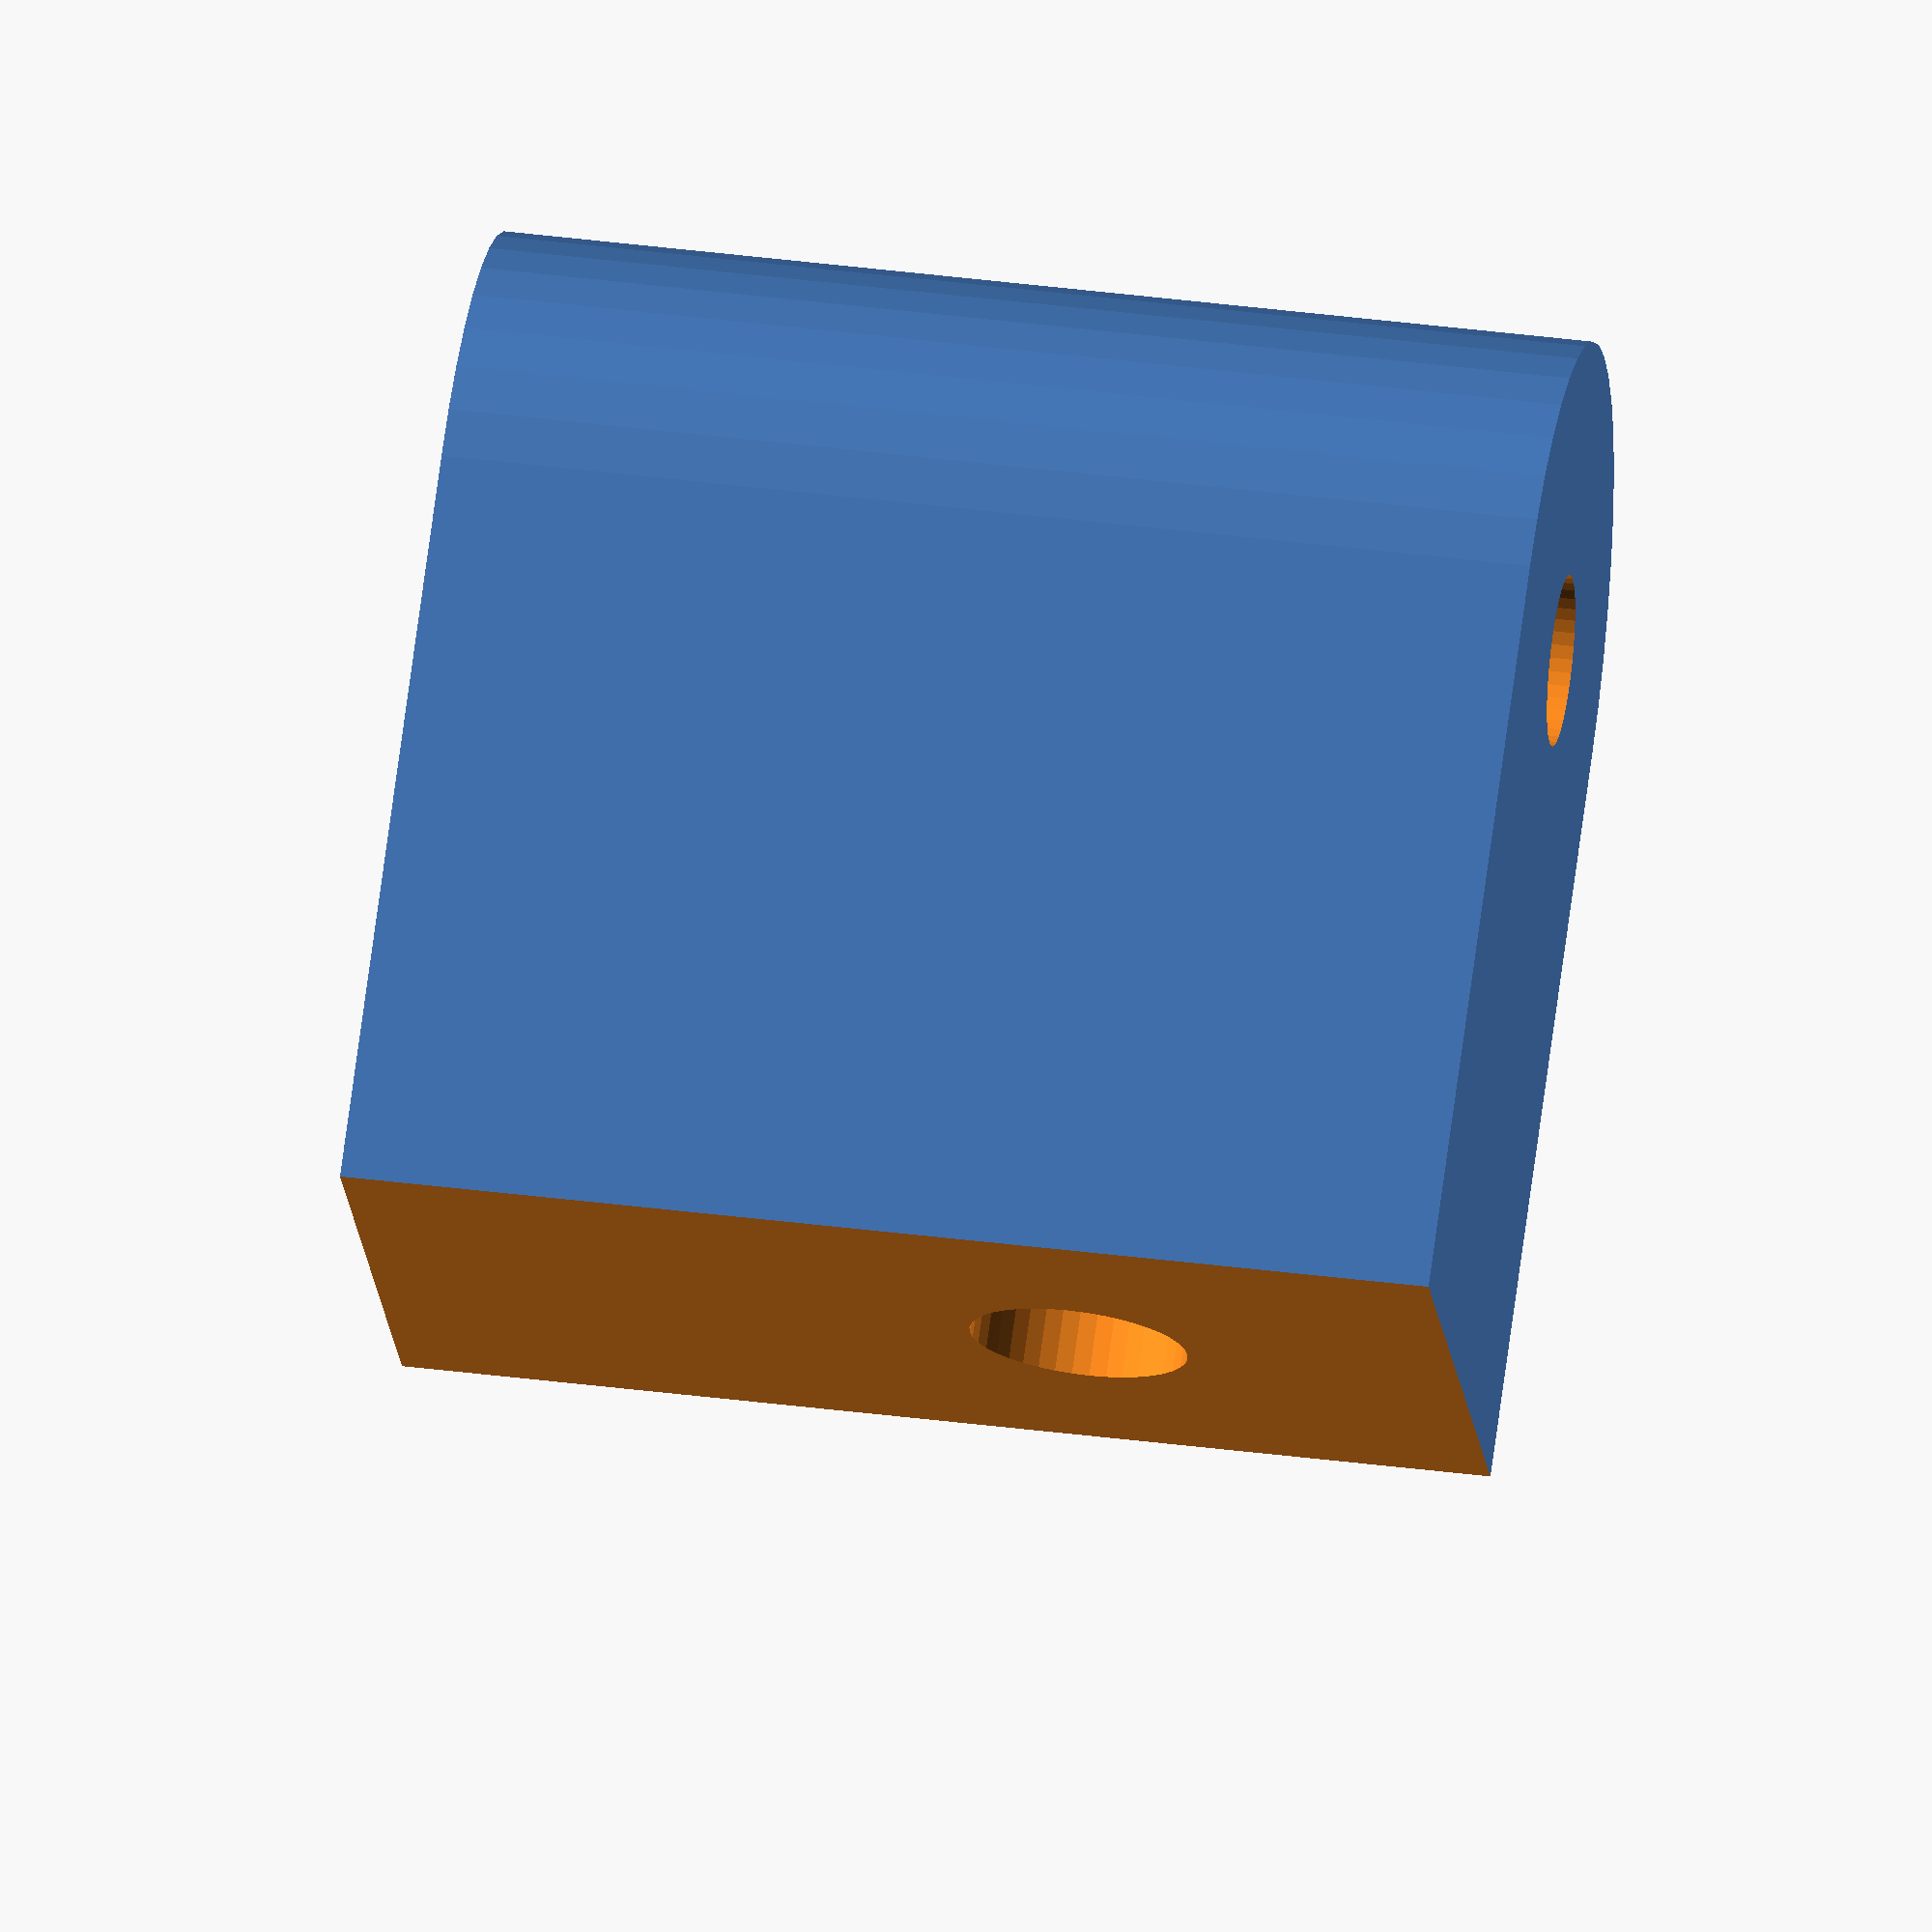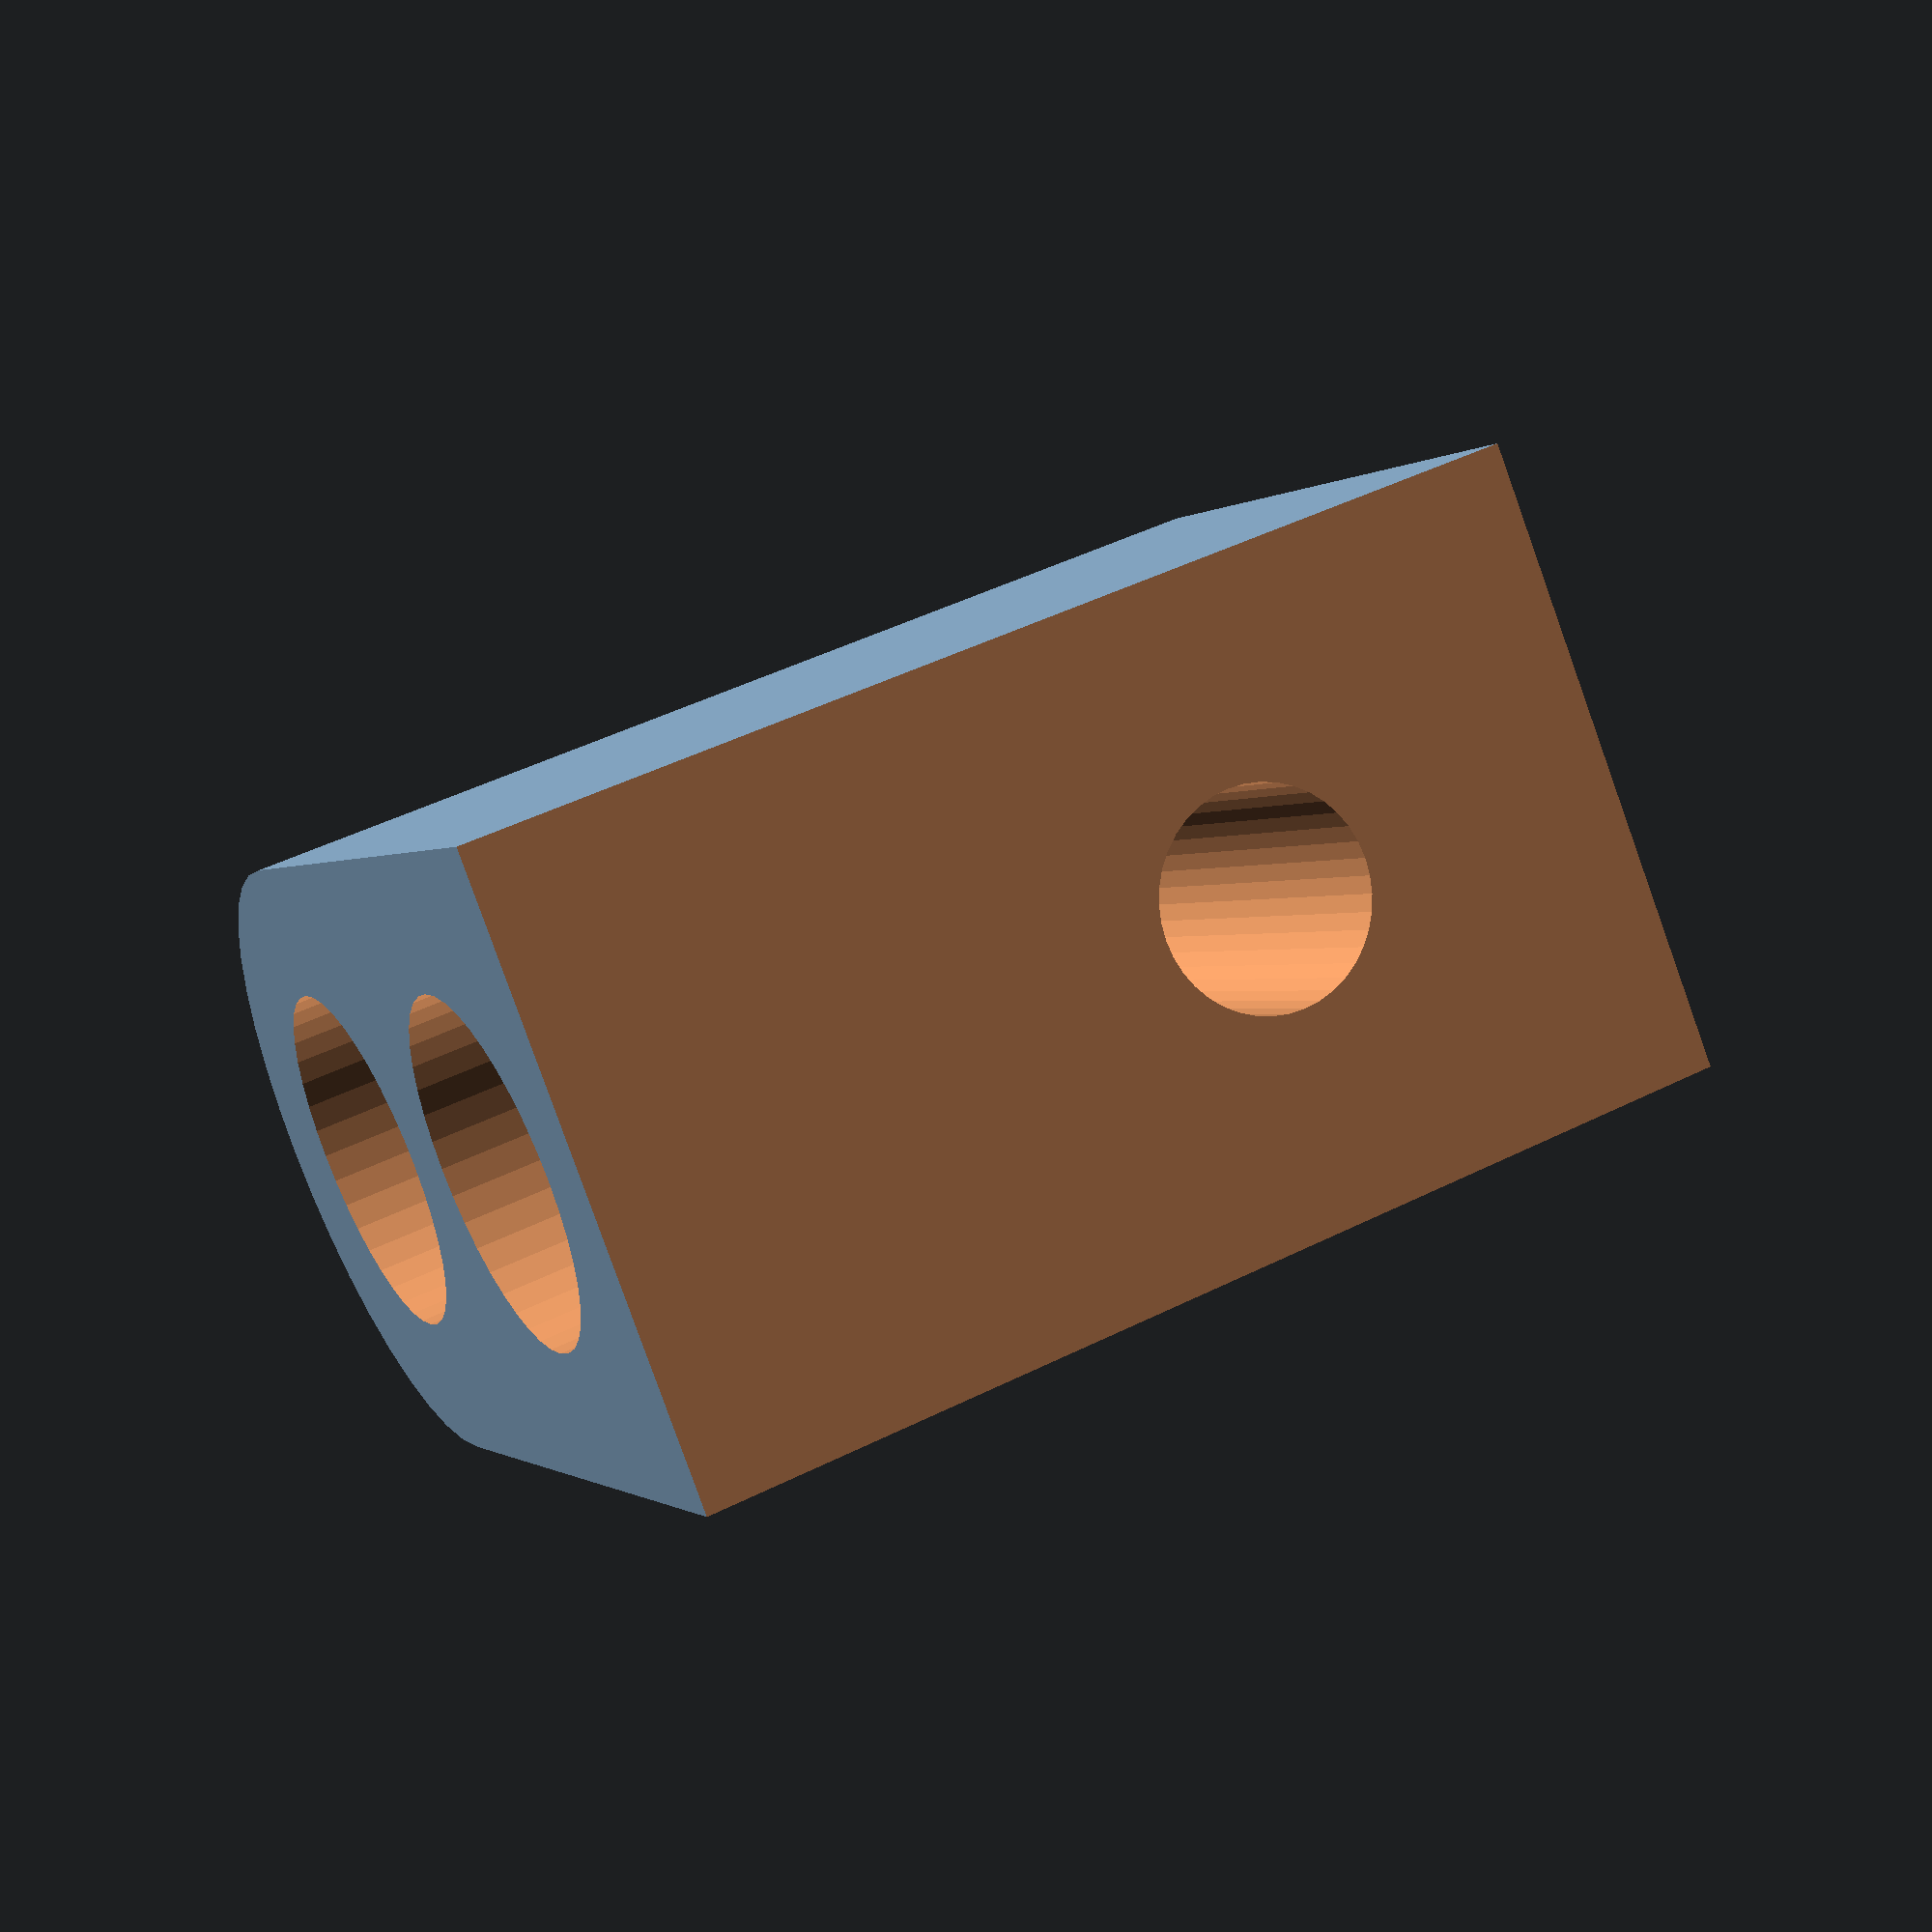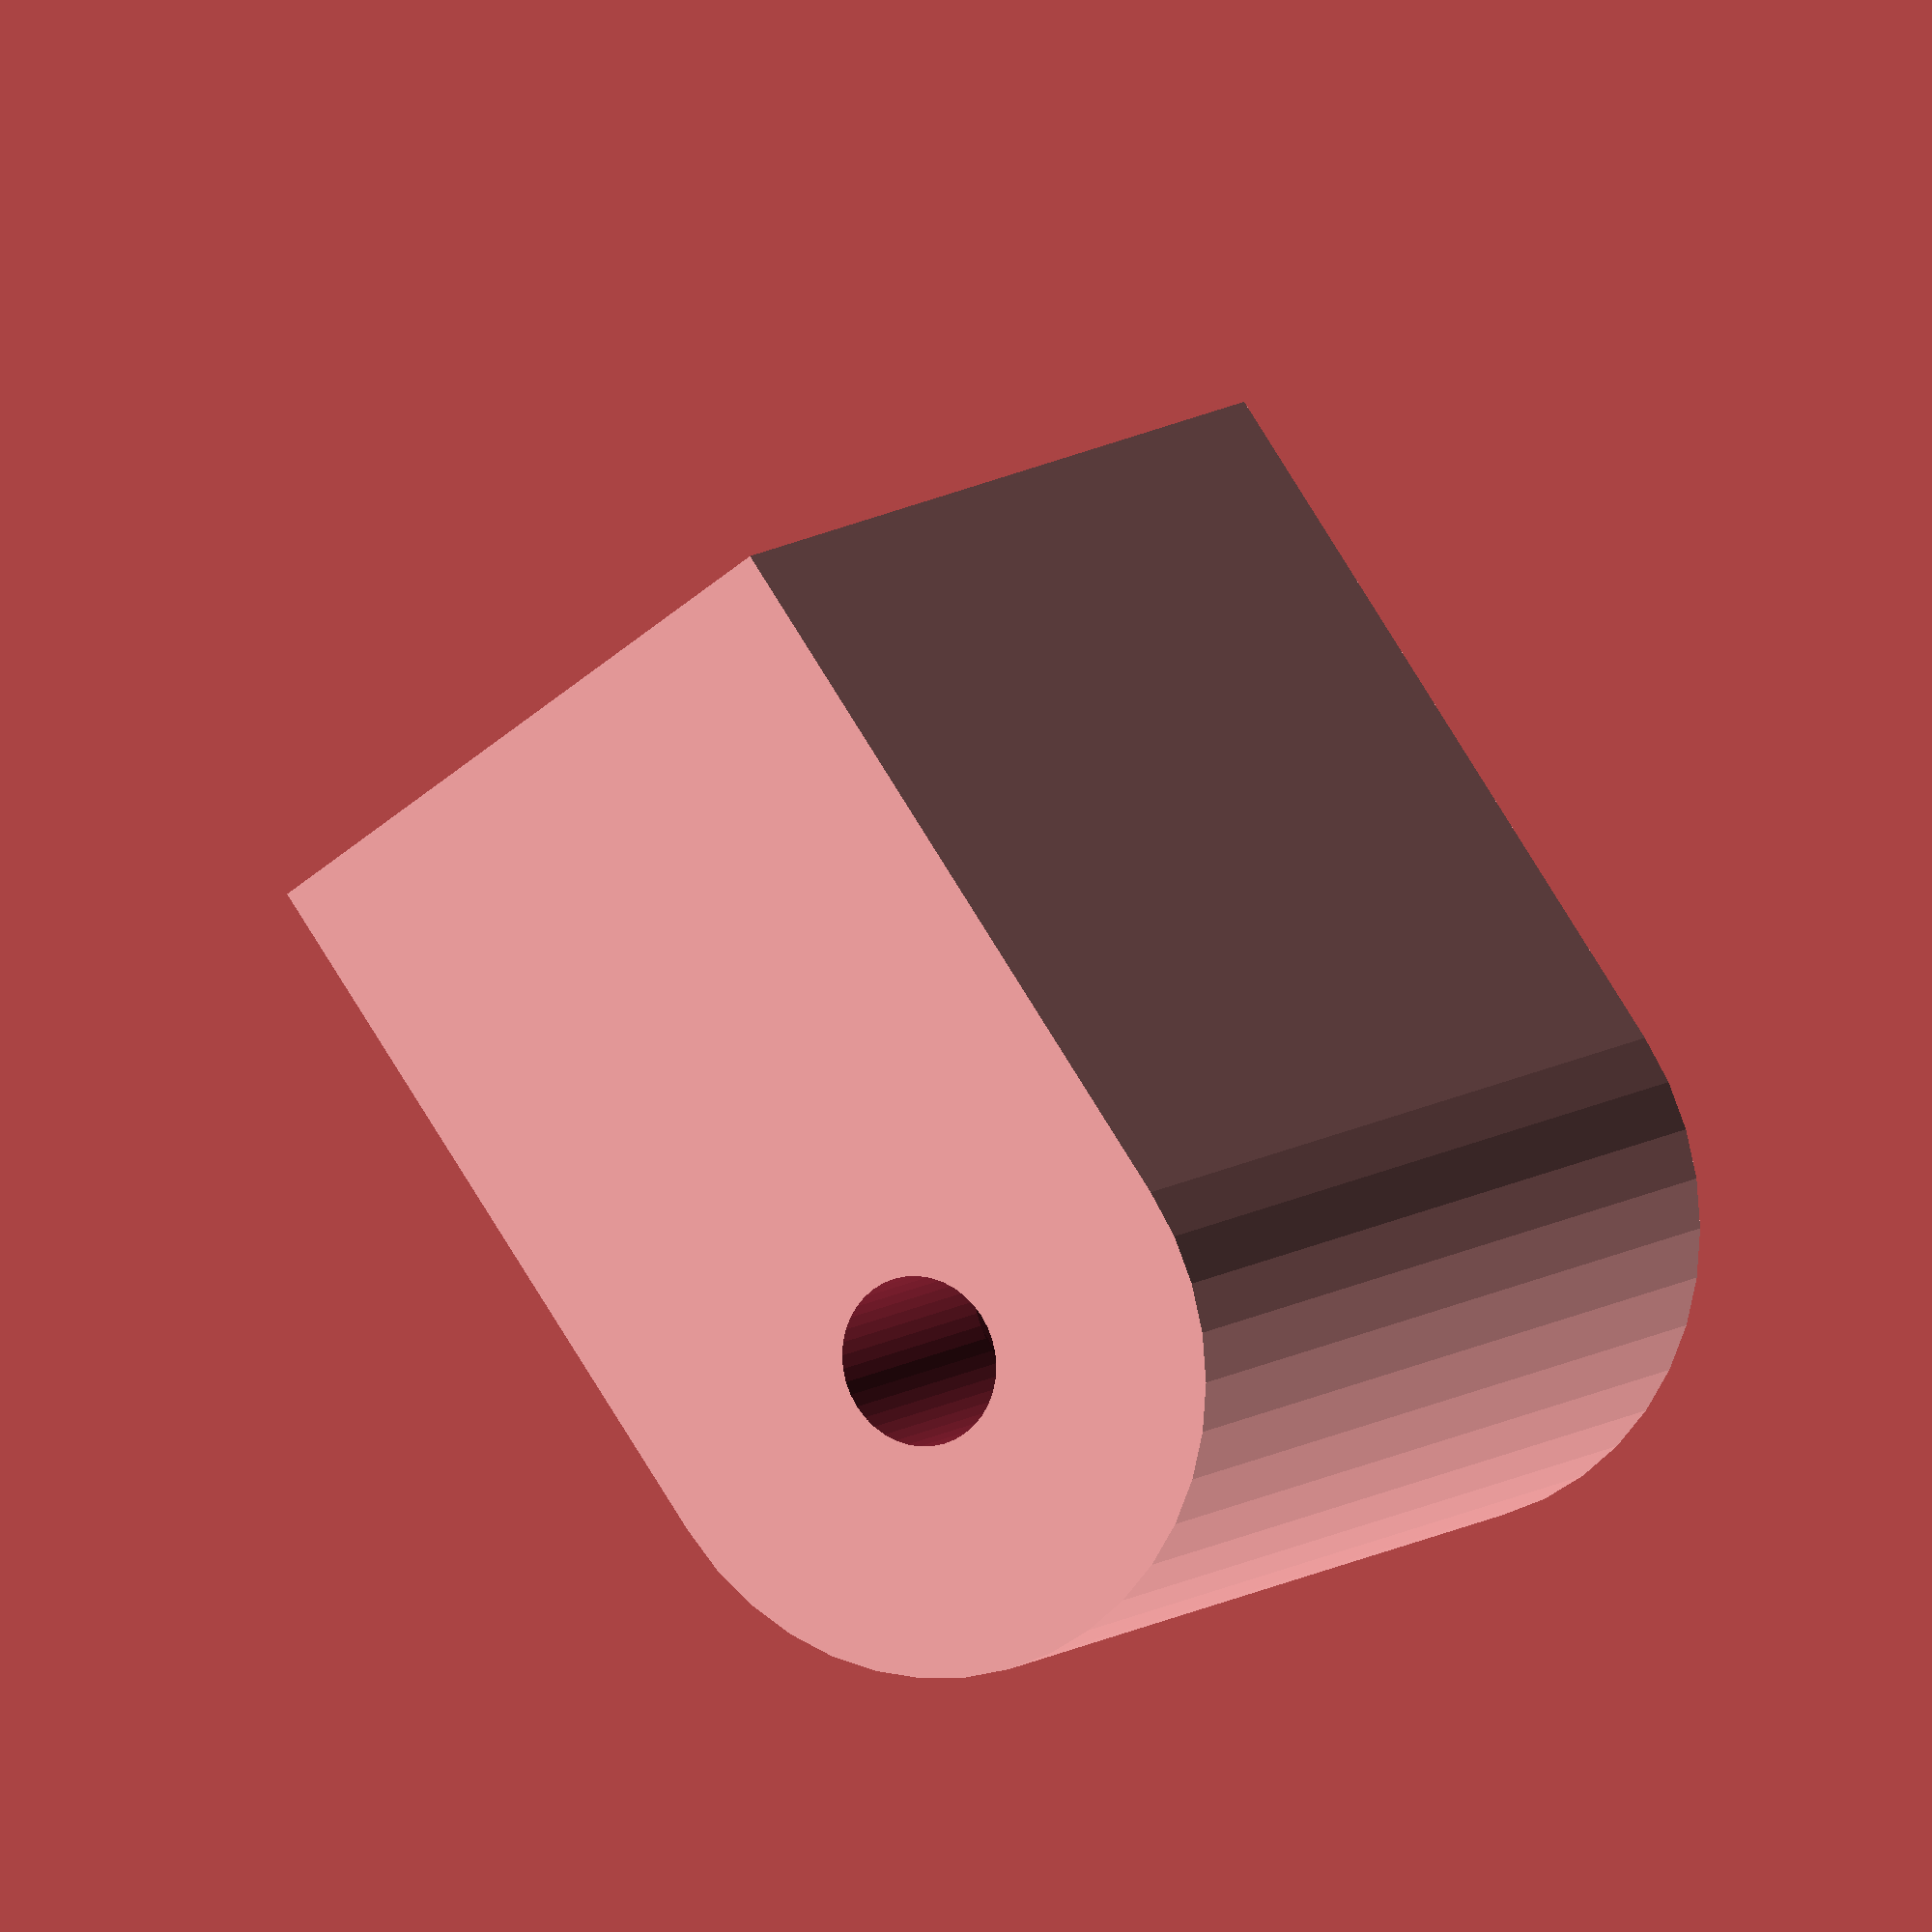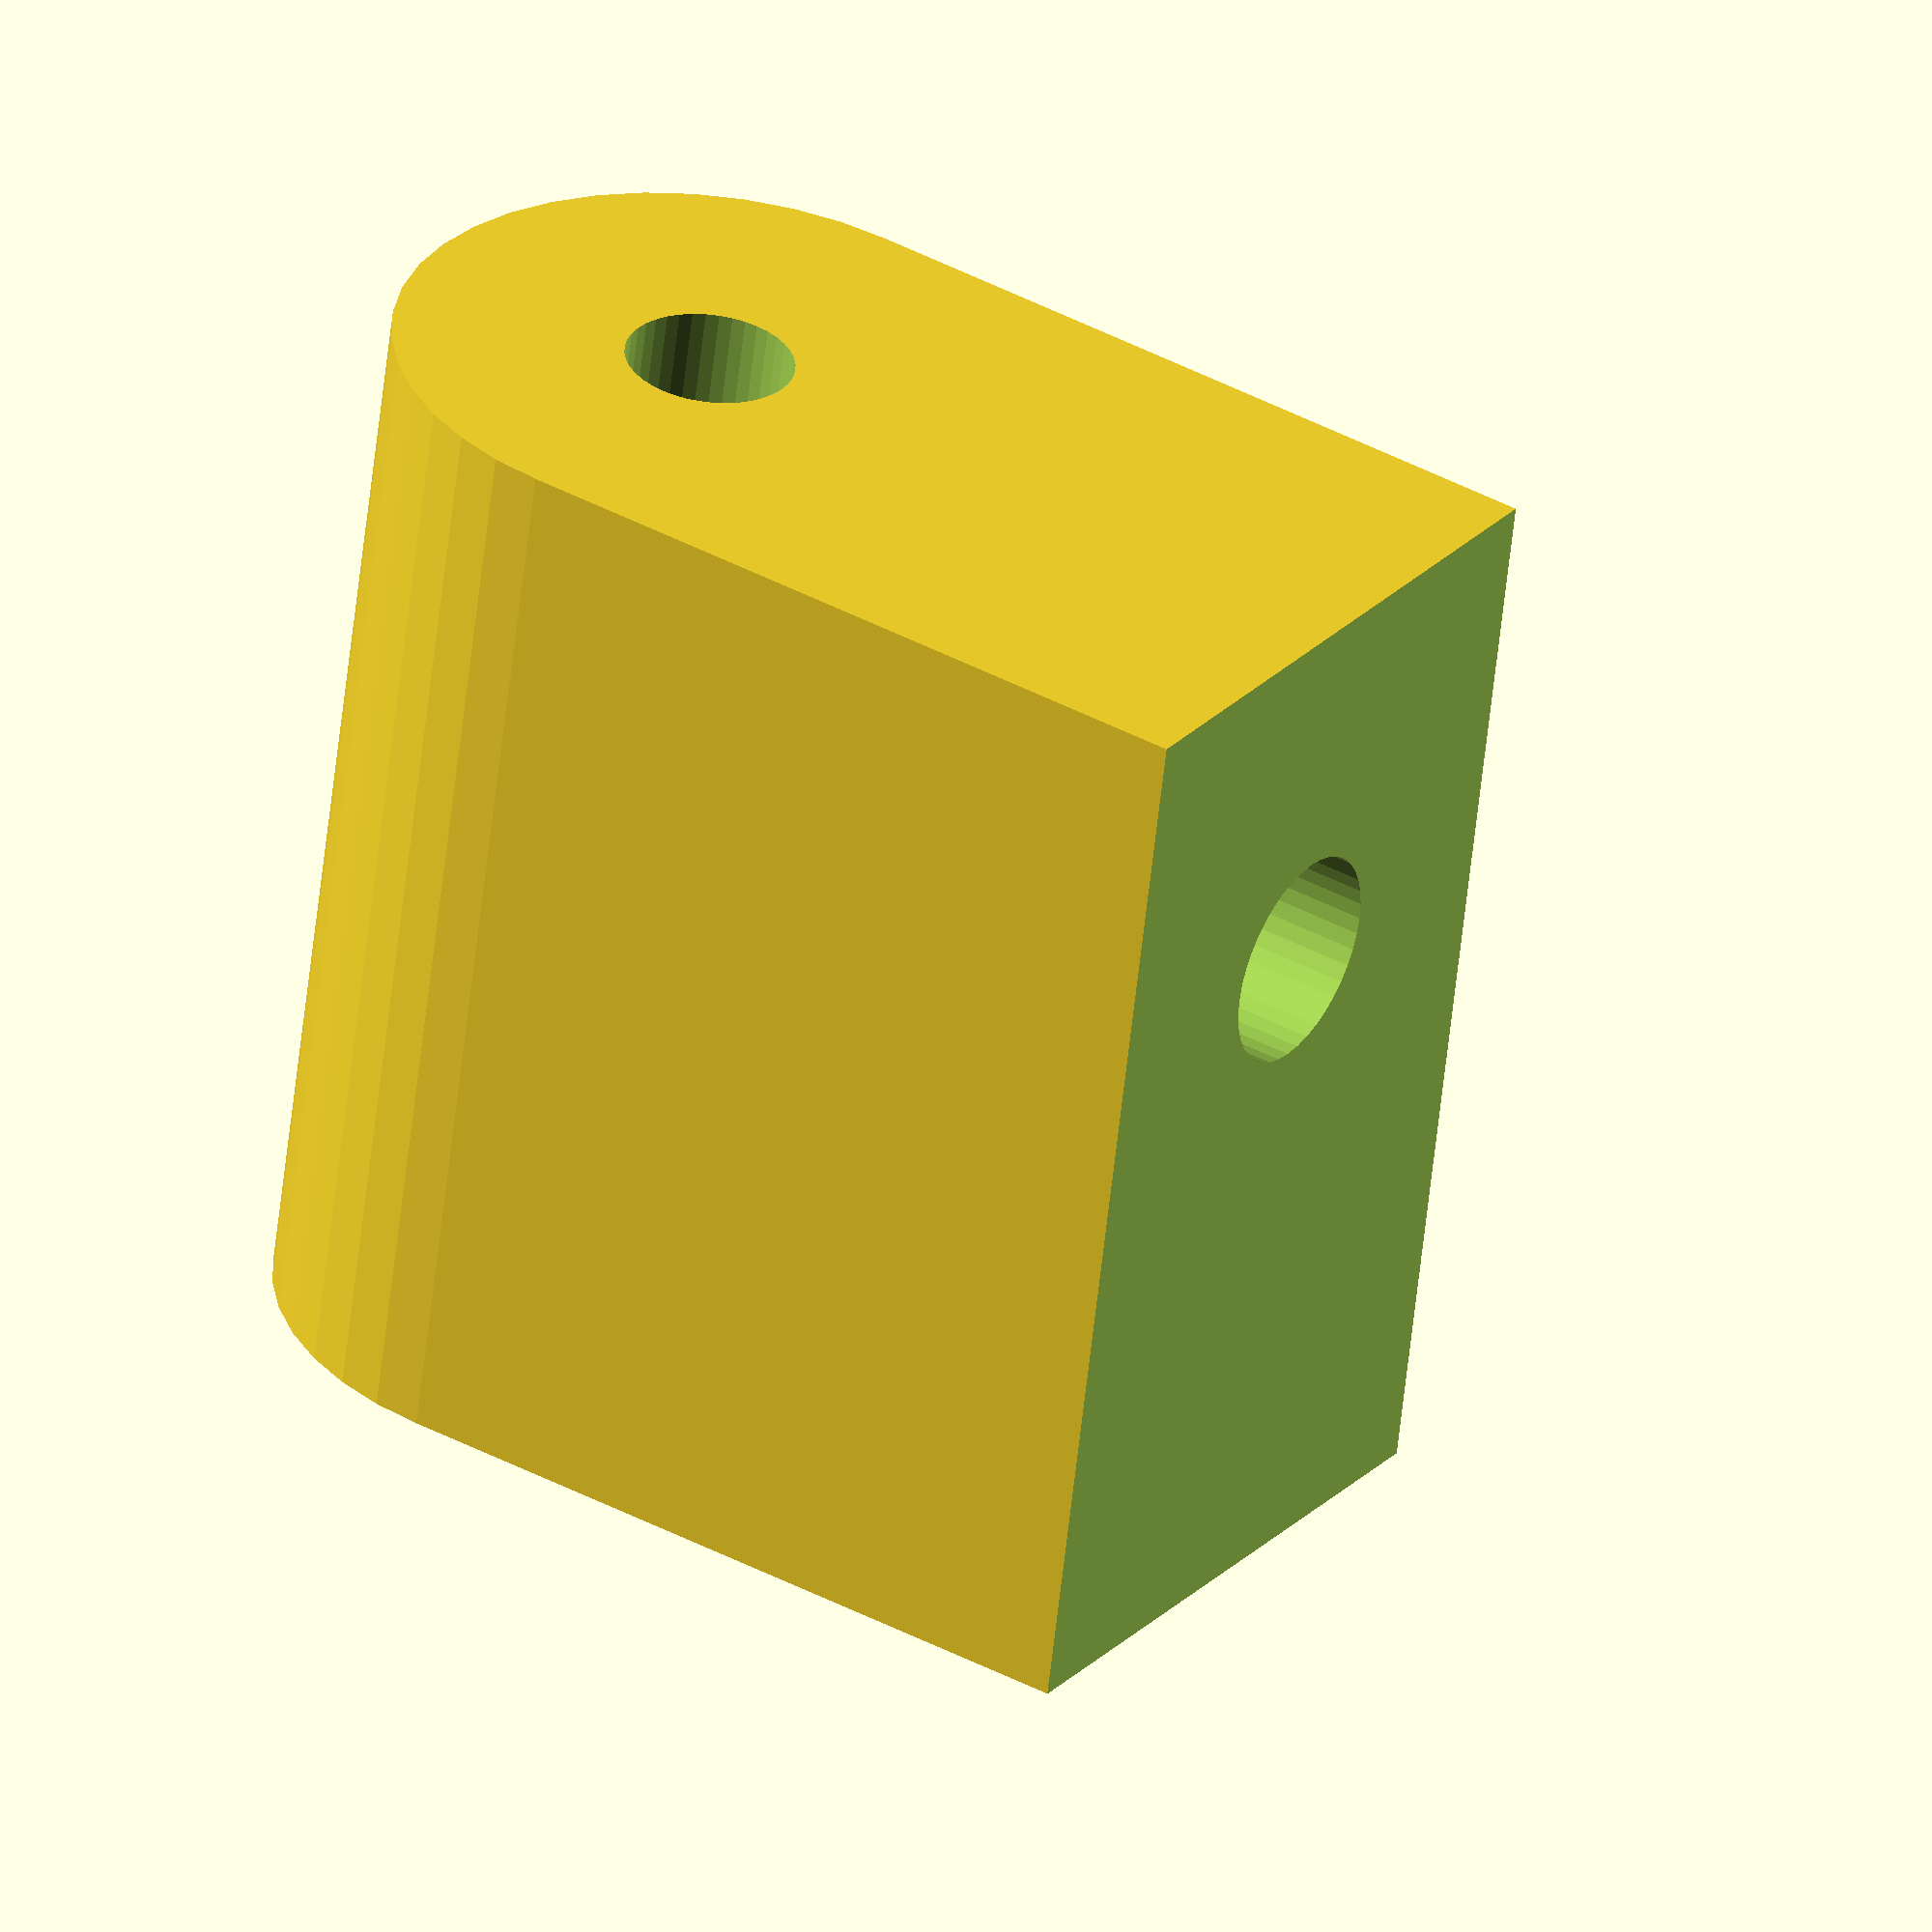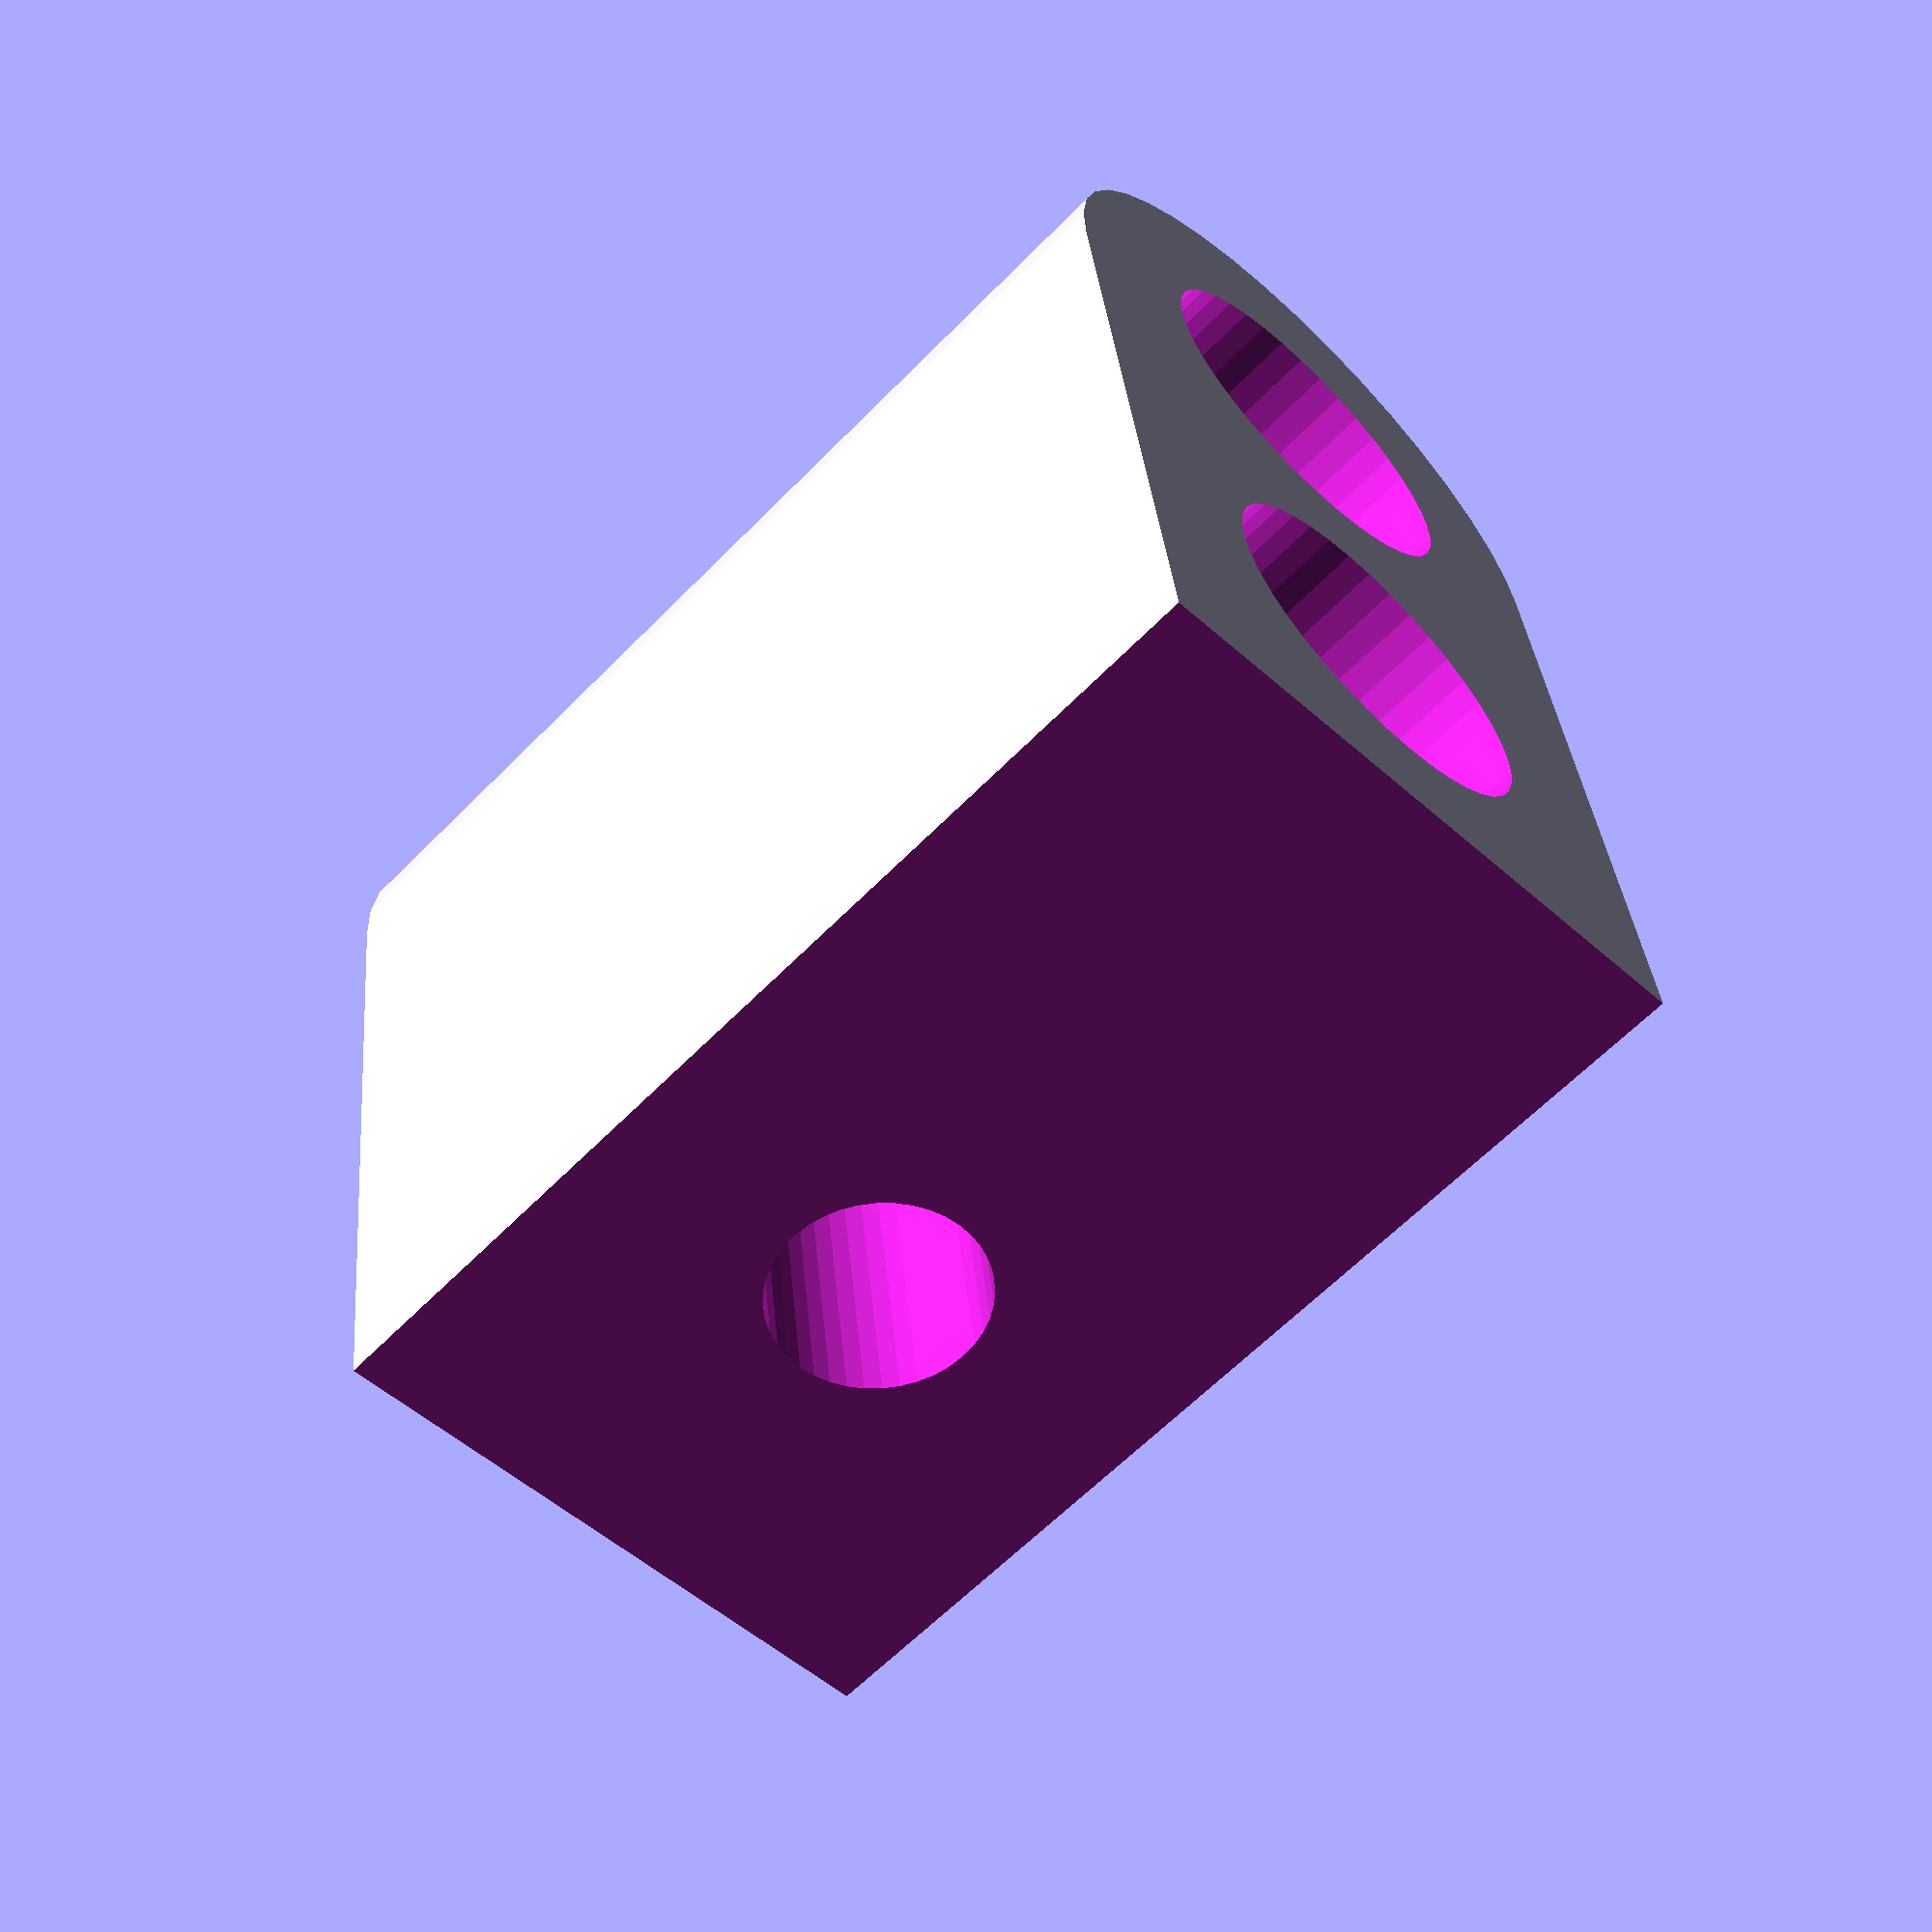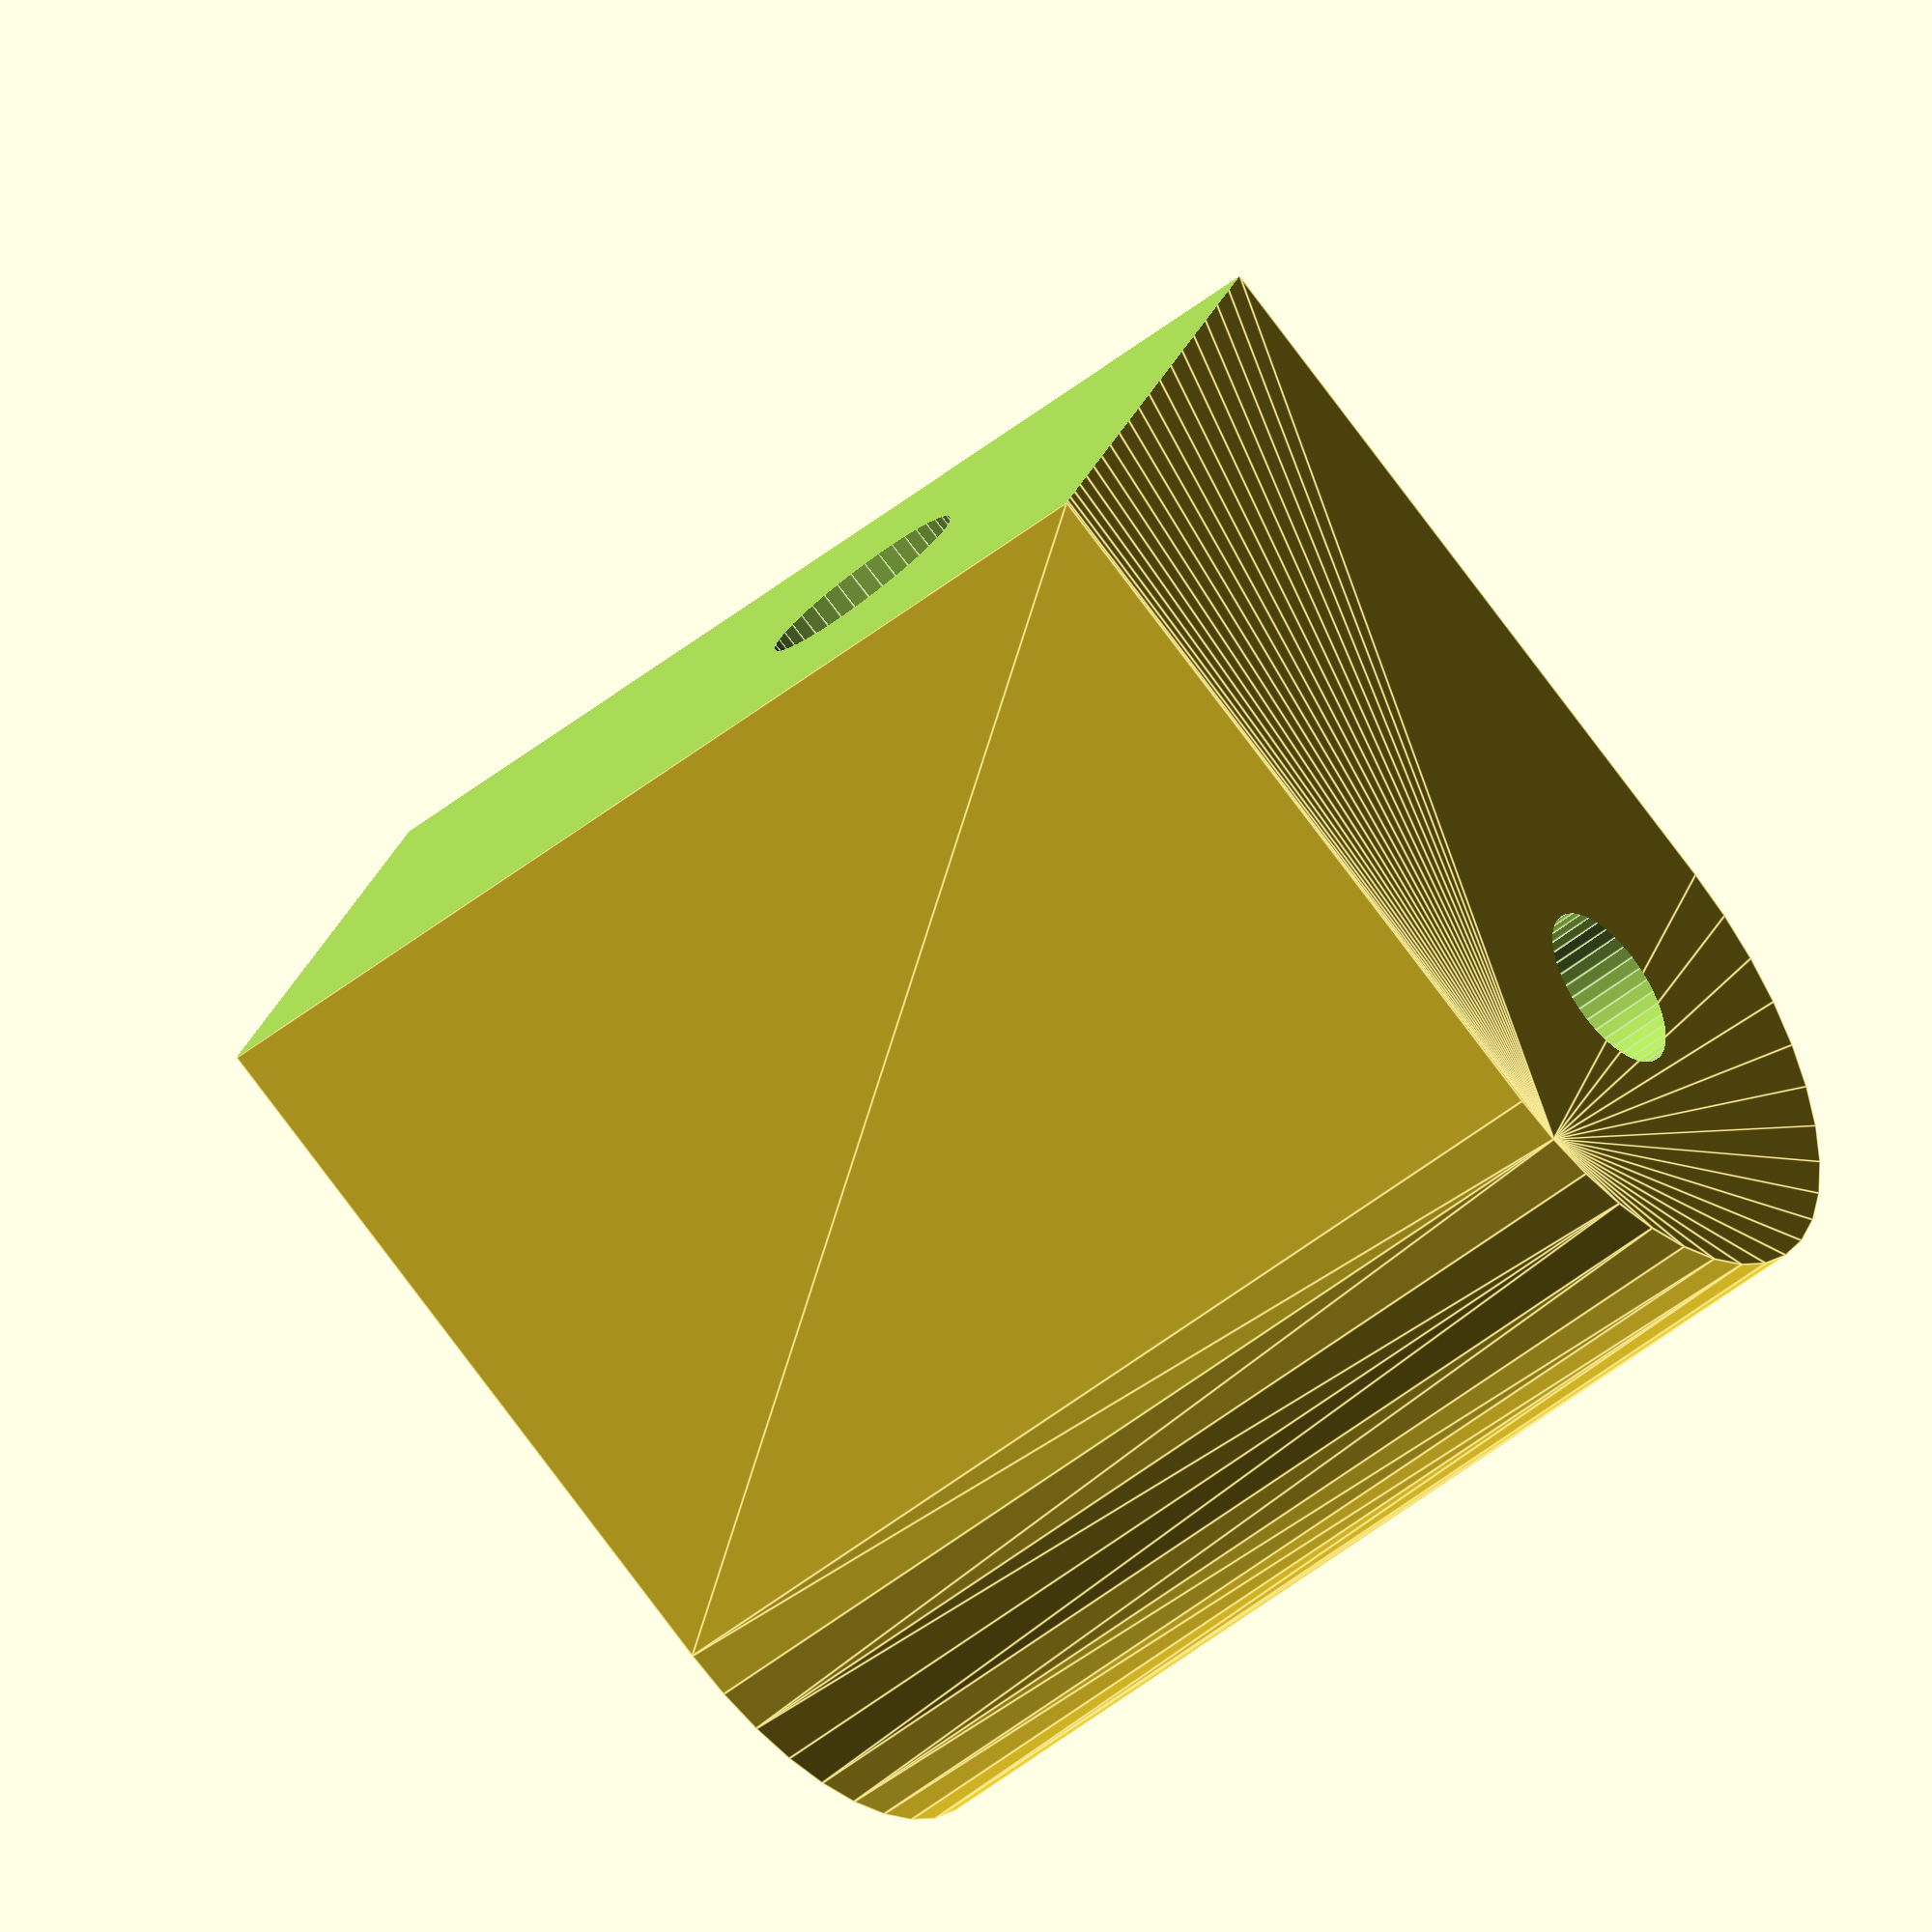
<openscad>
$fn = 40;

stickDepth = 12;
stickDiameter = 2.5;

magnetDepth = 2;
magnetDiameter = 5.3;


sensorDepth  = 8;
sensorDiameter = 4.5;

screwHoleDepth = 11;
screwHoleDiameter = 3.2;

wallWidth = magnetDiameter+4;

sumHeightSensor = sensorDepth+magnetDepth+2;
sumHeightStick = stickDepth+magnetDepth+2;


stick();
// translate([0,20,0]) sensor();
// sensor();

// stick block
module stick() {
	difference() {
		slit(screwHoleDepth,wallWidth/2,sumHeightStick);

		union() {

			translate([screwHoleDepth,-wallWidth,-1])
			cube(size=[20,wallWidth*2,sumHeightStick+2]);

			translate([0,0,-0.5])
			cylinder(h = stickDepth+0.5, r=stickDiameter/2);

			// magnets
			translate([0,0,sumHeightStick-magnetDepth])
			cylinder(h = magnetDepth+0.5, r=magnetDiameter/2);

			translate([magnetDiameter+1.5,0,sumHeightStick-magnetDepth])
			cylinder(h = magnetDepth+0.5, r=magnetDiameter/2);


			// screw hole
			translate([0,0,(screwHoleDiameter/2)+4])
			rotate(a=[0,90,0])
			cylinder(h=screwHoleDepth+0.1,r=screwHoleDiameter/2);
		}
	}
}
	


// sensort block
module sensor() {
	difference() {
		slit(screwHoleDepth,wallWidth/2,sumHeightSensor);

		union() {

			translate([screwHoleDepth,-wallWidth,-1])
			cube(size=[20,wallWidth*2,sumHeightSensor+2]);

			translate([0,0,-0.5])
			cylinder(h = sensorDepth+0.5, r=sensorDiameter/2);

			// magnets
			translate([0,0,sumHeightSensor-magnetDepth])
			cylinder(h = magnetDepth+0.5, r=magnetDiameter/2);

			translate([magnetDiameter+1.5,0,sumHeightSensor-magnetDepth])
			cylinder(h = magnetDepth+0.5, r=magnetDiameter/2);


			// screw hole
			translate([0,0,(screwHoleDiameter/2)+2])
			rotate(a=[0,90,0])
			cylinder(h=screwHoleDepth+0.1,r=screwHoleDiameter/2);
		}
	}	
}






module slit(length,radius,height) {
	hull() {
		translate([length,0,0]) cylinder(h = height, r=radius);
		translate([0,0,0]) cylinder(h = height, r=radius);
	}
}


	
</openscad>
<views>
elev=142.7 azim=215.8 roll=80.5 proj=o view=wireframe
elev=133.8 azim=137.3 roll=119.8 proj=p view=wireframe
elev=351.0 azim=306.2 roll=206.6 proj=o view=solid
elev=59.4 azim=146.8 roll=173.8 proj=o view=wireframe
elev=61.2 azim=83.2 roll=316.2 proj=p view=solid
elev=229.8 azim=155.8 roll=48.8 proj=o view=edges
</views>
